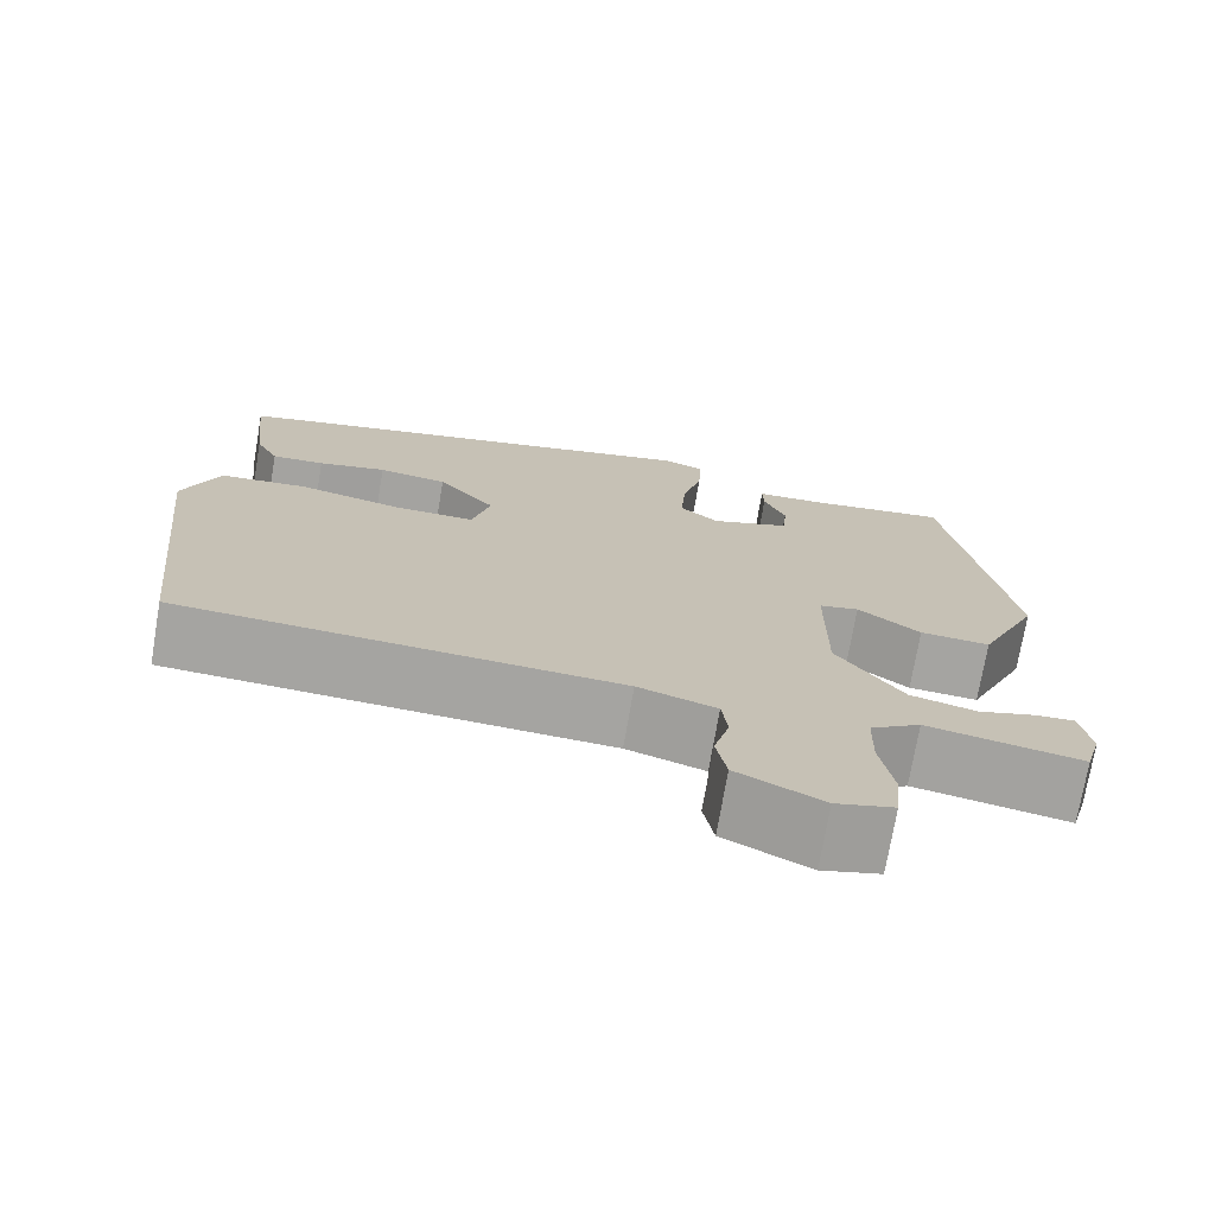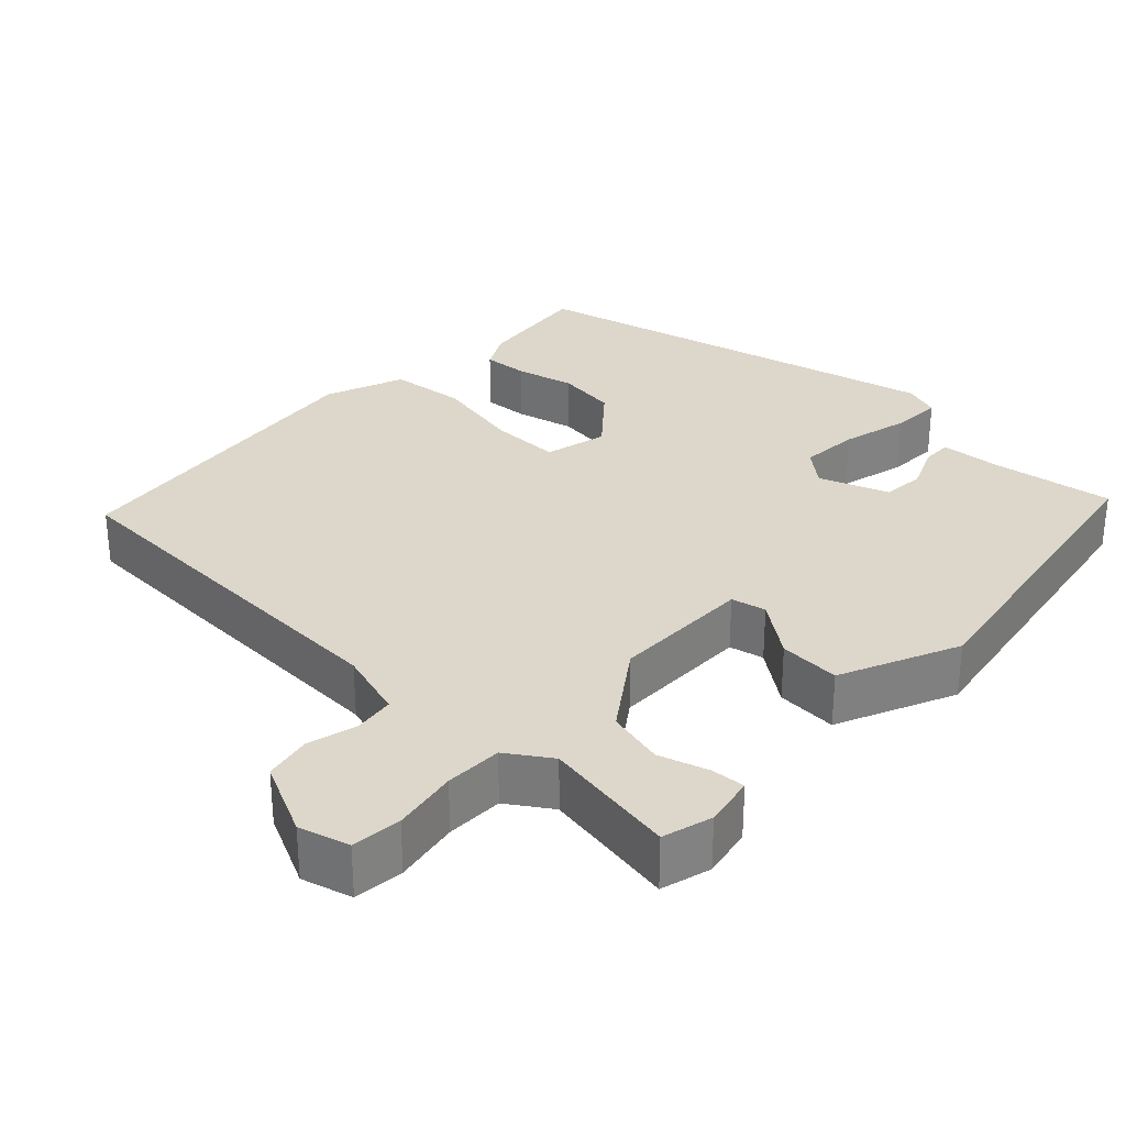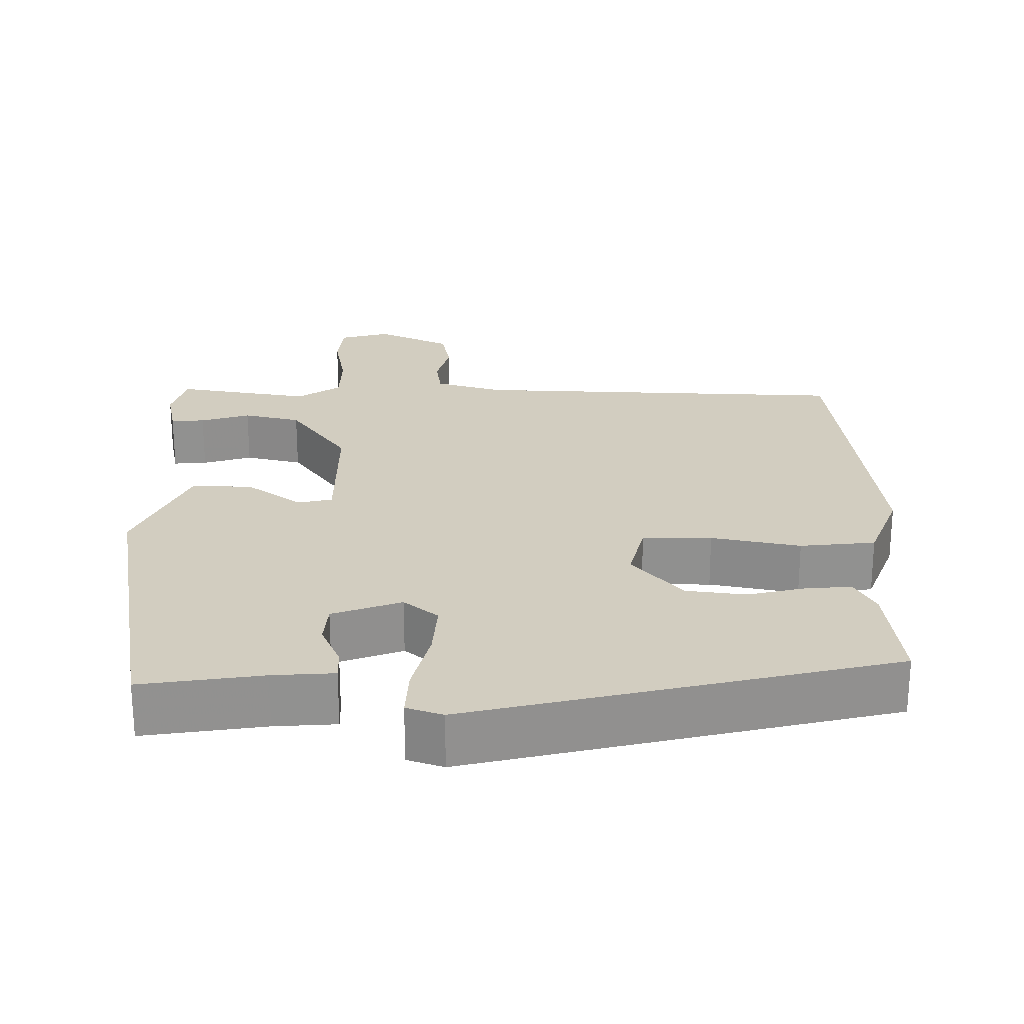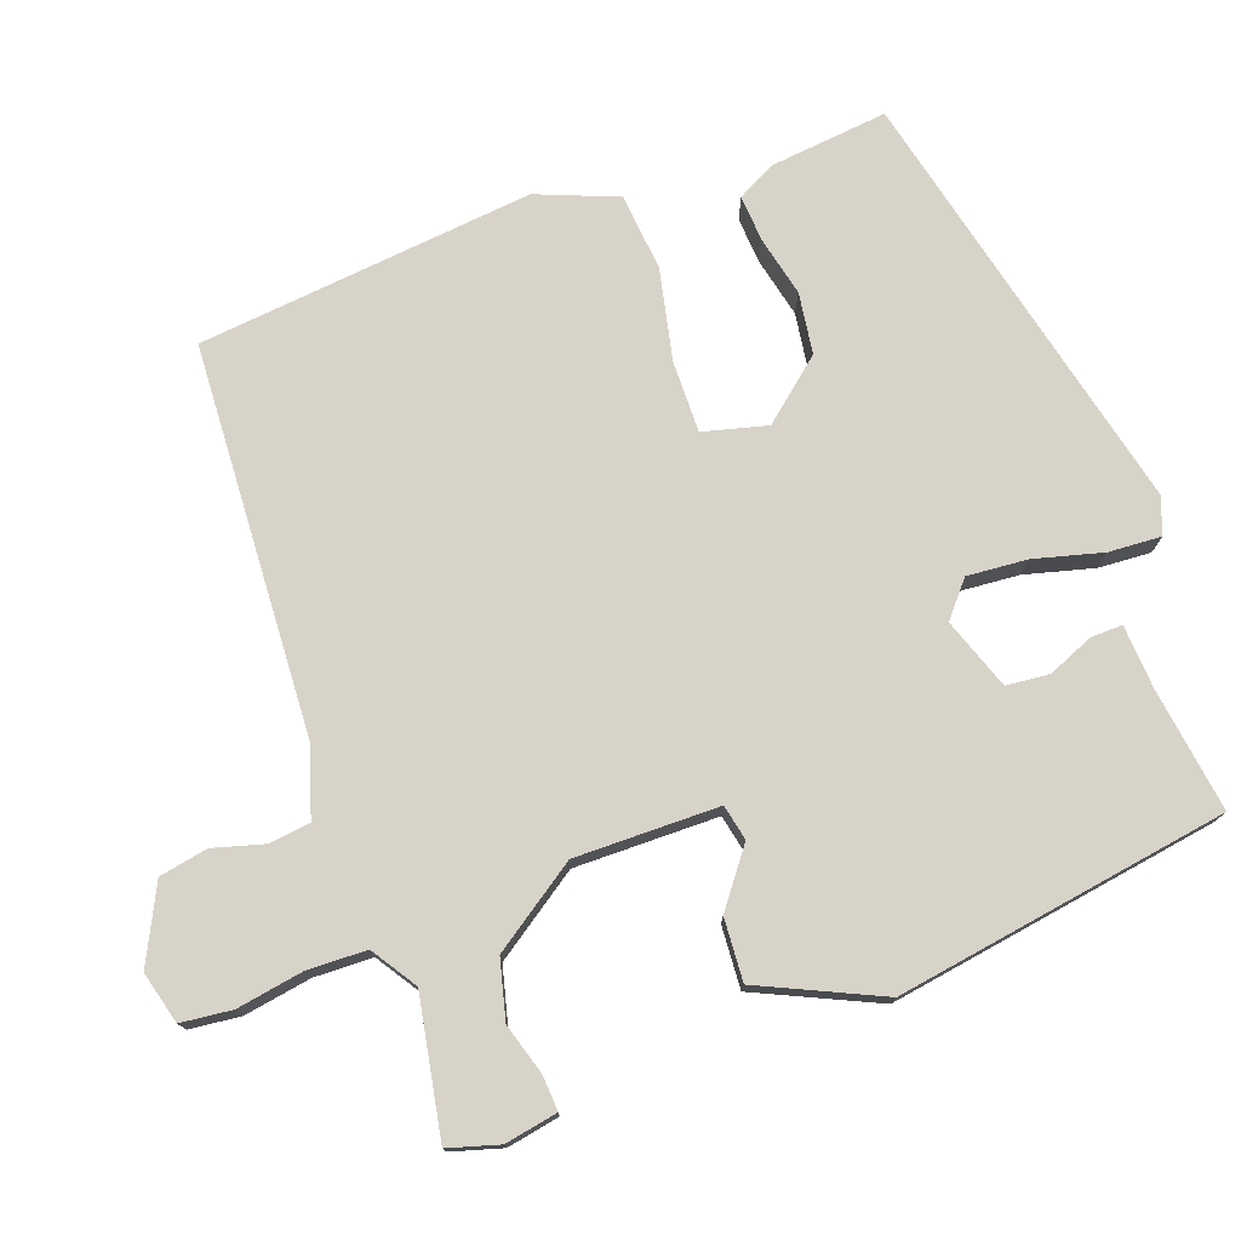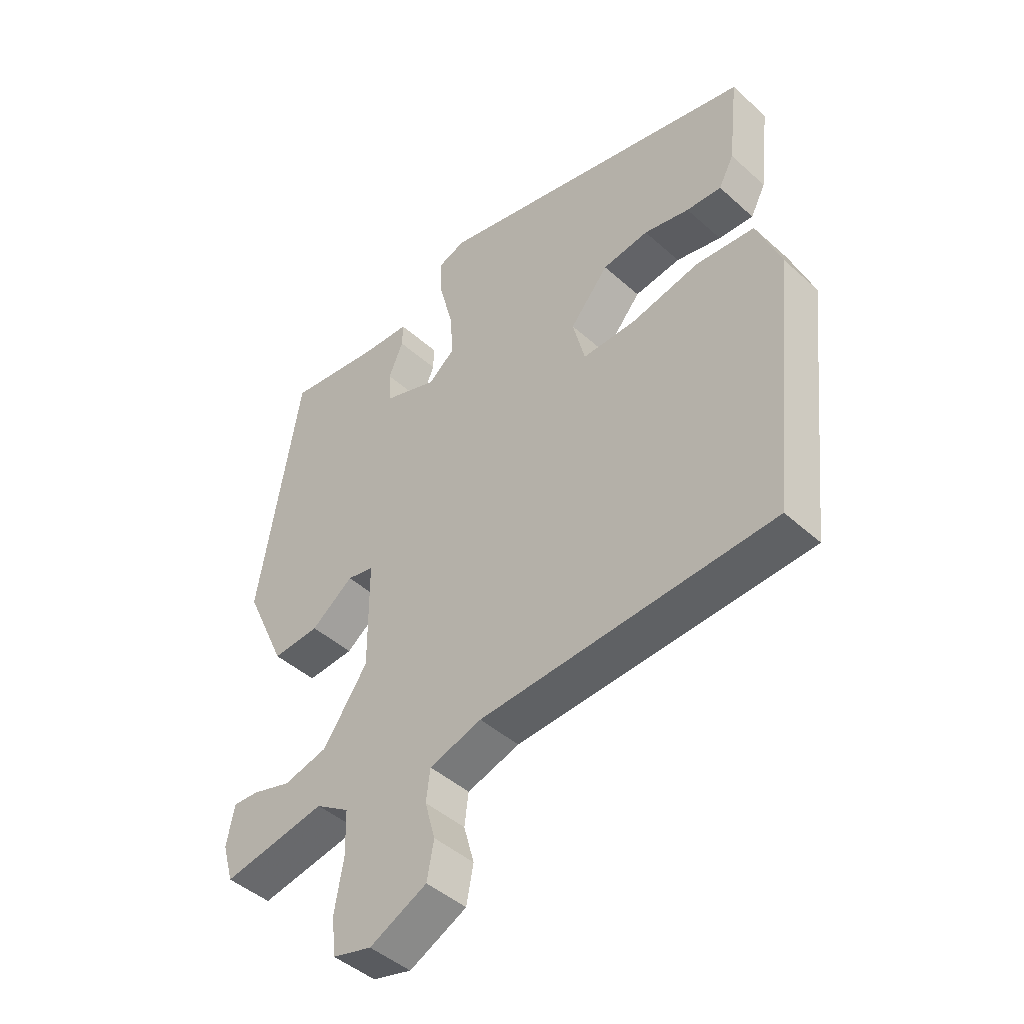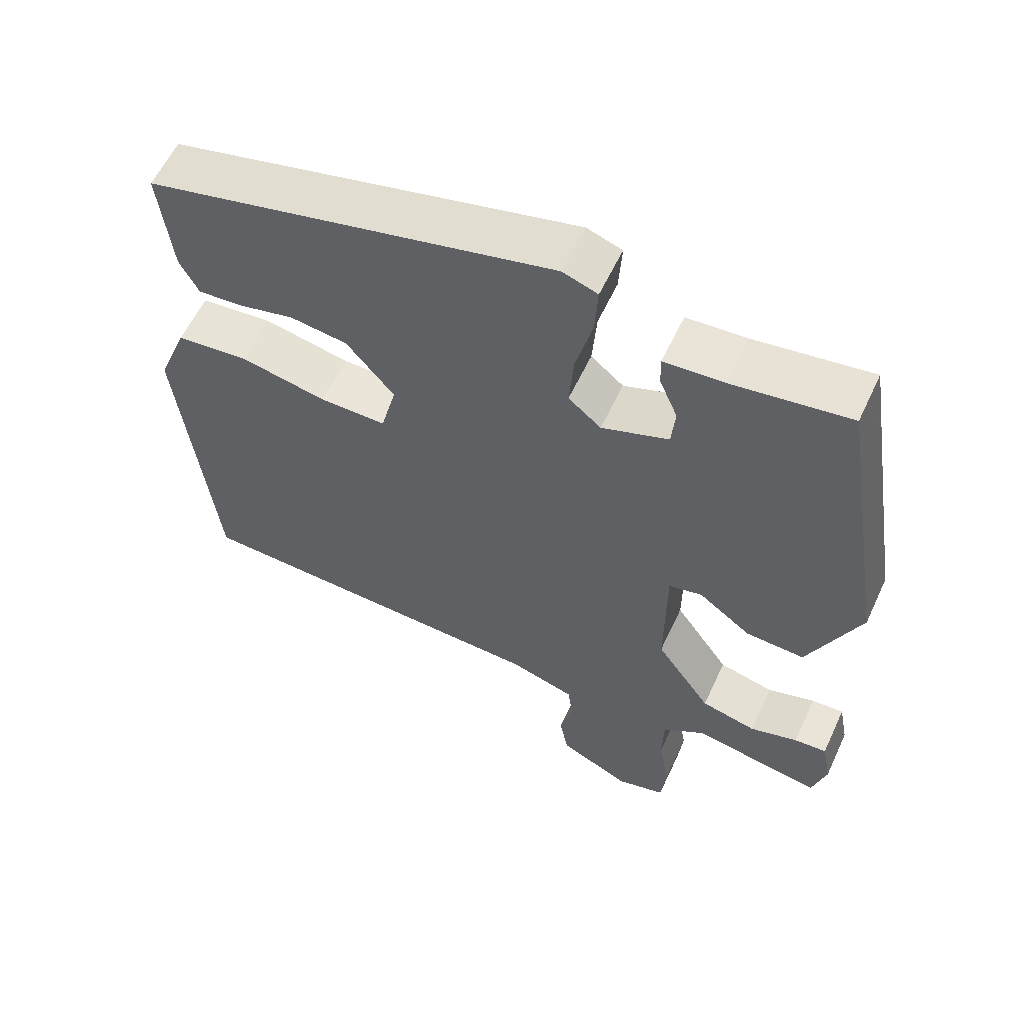
<metadata>
{"format":"obj","ext":"obj","renderer":"f3d","projection":"perspective","resolution":1024,"background":"white","views":[{"elev":-73.2,"azim":170.3,"up":"+Z"},{"elev":30.6,"azim":-136.9,"up":"+Y"},{"elev":24.4,"azim":-0.1,"up":"+Y"},{"elev":75.9,"azim":-109.7,"up":"+Y"},{"elev":-45.1,"azim":44.0,"up":"+Z"},{"elev":59.0,"azim":-155.1,"up":"+Z"}]}
</metadata>
<code>
v 0.49 0.07 0.417
v 0.473 0.07 0.265
v 0.447 0.07 0.215
v 0.387 0.07 0.219
v 0.309 0.07 0.237
v 0.23 0.07 0.226
v 0.164 0.07 0.148
v 0.185 0.07 0.065
v 0.277 0.07 0.066
v 0.395 0.07 0.091
v 0.495 0.07 0.081
v 0.536 0.07 -0.023
v 0.489 0.07 -0.458
v -0.014 0.07 -0.483
v -0.104 0.07 -0.511
v -0.111 0.07 -0.565
v -0.093 0.07 -0.63
v -0.105 0.07 -0.693
v -0.203 0.07 -0.741
v -0.27 0.07 -0.723
v -0.277 0.07 -0.657
v -0.262 0.07 -0.57
v -0.264 0.07 -0.494
v -0.322 0.07 -0.456
v -0.5 0.07 -0.488
v -0.519 0.07 -0.422
v -0.506 0.07 -0.354
v -0.461 0.07 -0.357
v -0.395 0.07 -0.377
v -0.319 0.07 -0.358
v -0.243 0.07 -0.248
v -0.244 0.07 -0.062
v -0.29 0.07 -0.052
v -0.362 0.07 -0.106
v -0.443 0.07 -0.111
v -0.514 0.07 0.045
v -0.444 0.07 0.475
v -0.283 0.07 0.452
v -0.201 0.07 0.447
v -0.202 0.07 0.406
v -0.227 0.07 0.347
v -0.222 0.07 0.291
v -0.13 0.07 0.258
v -0.085 0.07 0.296
v -0.091 0.07 0.374
v -0.114 0.07 0.463
v -0.118 0.07 0.531
v -0.07 0.07 0.548
v 0.49 0 0.417
v 0.473 0 0.265
v 0.447 0 0.215
v 0.387 0 0.219
v 0.309 0 0.237
v 0.23 0 0.226
v 0.164 0 0.148
v 0.185 0 0.065
v 0.277 0 0.066
v 0.395 0 0.091
v 0.495 0 0.081
v 0.536 0 -0.023
v 0.489 0 -0.458
v -0.014 0 -0.483
v -0.104 0 -0.511
v -0.111 0 -0.565
v -0.093 0 -0.63
v -0.105 0 -0.693
v -0.203 0 -0.741
v -0.27 0 -0.723
v -0.277 0 -0.657
v -0.262 0 -0.57
v -0.264 0 -0.494
v -0.322 0 -0.456
v -0.5 0 -0.488
v -0.519 0 -0.422
v -0.506 0 -0.354
v -0.461 0 -0.357
v -0.395 0 -0.377
v -0.319 0 -0.358
v -0.243 0 -0.248
v -0.244 0 -0.062
v -0.29 0 -0.052
v -0.362 0 -0.106
v -0.443 0 -0.111
v -0.514 0 0.045
v -0.444 0 0.475
v -0.283 0 0.452
v -0.201 0 0.447
v -0.202 0 0.406
v -0.227 0 0.347
v -0.222 0 0.291
v -0.13 0 0.258
v -0.085 0 0.296
v -0.091 0 0.374
v -0.114 0 0.463
v -0.118 0 0.531
v -0.07 0 0.548
f 3 4 5
f 2 3 5
f 1 2 5
f 48 1 5
f 47 48 5
f 46 47 5
f 45 46 5
f 44 45 5 6
f 43 44 6 7
f 42 43 7 8
f 38 39 40 41
f 38 41 42
f 37 38 42
f 36 37 42
f 35 36 42
f 34 35 42
f 33 34 42
f 32 33 42 8
f 27 28 29
f 26 27 29
f 25 26 29
f 24 25 29
f 23 24 29 30
f 20 21 22
f 19 20 22
f 18 19 22
f 17 18 22
f 16 17 22
f 15 16 22 23
f 23 30 31
f 15 23 31
f 14 15 31
f 14 31 32
f 13 14 32
f 12 13 32
f 11 12 32
f 10 11 32
f 9 10 32
f 8 9 32
f 53 52 51
f 53 51 50
f 53 50 49
f 53 49 96
f 53 96 95
f 53 95 94
f 53 94 93
f 54 53 93 92
f 55 54 92 91
f 56 55 91 90
f 89 88 87 86
f 90 89 86
f 90 86 85
f 90 85 84
f 90 84 83
f 90 83 82
f 90 82 81
f 56 90 81 80
f 77 76 75
f 77 75 74
f 77 74 73
f 77 73 72
f 78 77 72 71
f 70 69 68
f 70 68 67
f 70 67 66
f 70 66 65
f 70 65 64
f 71 70 64 63
f 79 78 71
f 79 71 63
f 79 63 62
f 80 79 62
f 80 62 61
f 80 61 60
f 80 60 59
f 80 59 58
f 80 58 57
f 80 57 56
f 1 49 50 2
f 2 50 51 3
f 3 51 52 4
f 4 52 53 5
f 5 53 54 6
f 6 54 55 7
f 7 55 56 8
f 8 56 57 9
f 9 57 58 10
f 10 58 59 11
f 11 59 60 12
f 12 60 61 13
f 13 61 62 14
f 14 62 63 15
f 15 63 64 16
f 16 64 65 17
f 17 65 66 18
f 18 66 67 19
f 19 67 68 20
f 20 68 69 21
f 21 69 70 22
f 22 70 71 23
f 23 71 72 24
f 24 72 73 25
f 25 73 74 26
f 26 74 75 27
f 27 75 76 28
f 28 76 77 29
f 29 77 78 30
f 30 78 79 31
f 31 79 80 32
f 32 80 81 33
f 33 81 82 34
f 34 82 83 35
f 35 83 84 36
f 36 84 85 37
f 37 85 86 38
f 38 86 87 39
f 39 87 88 40
f 40 88 89 41
f 41 89 90 42
f 42 90 91 43
f 43 91 92 44
f 44 92 93 45
f 45 93 94 46
f 46 94 95 47
f 47 95 96 48
f 48 96 49 1

</code>
